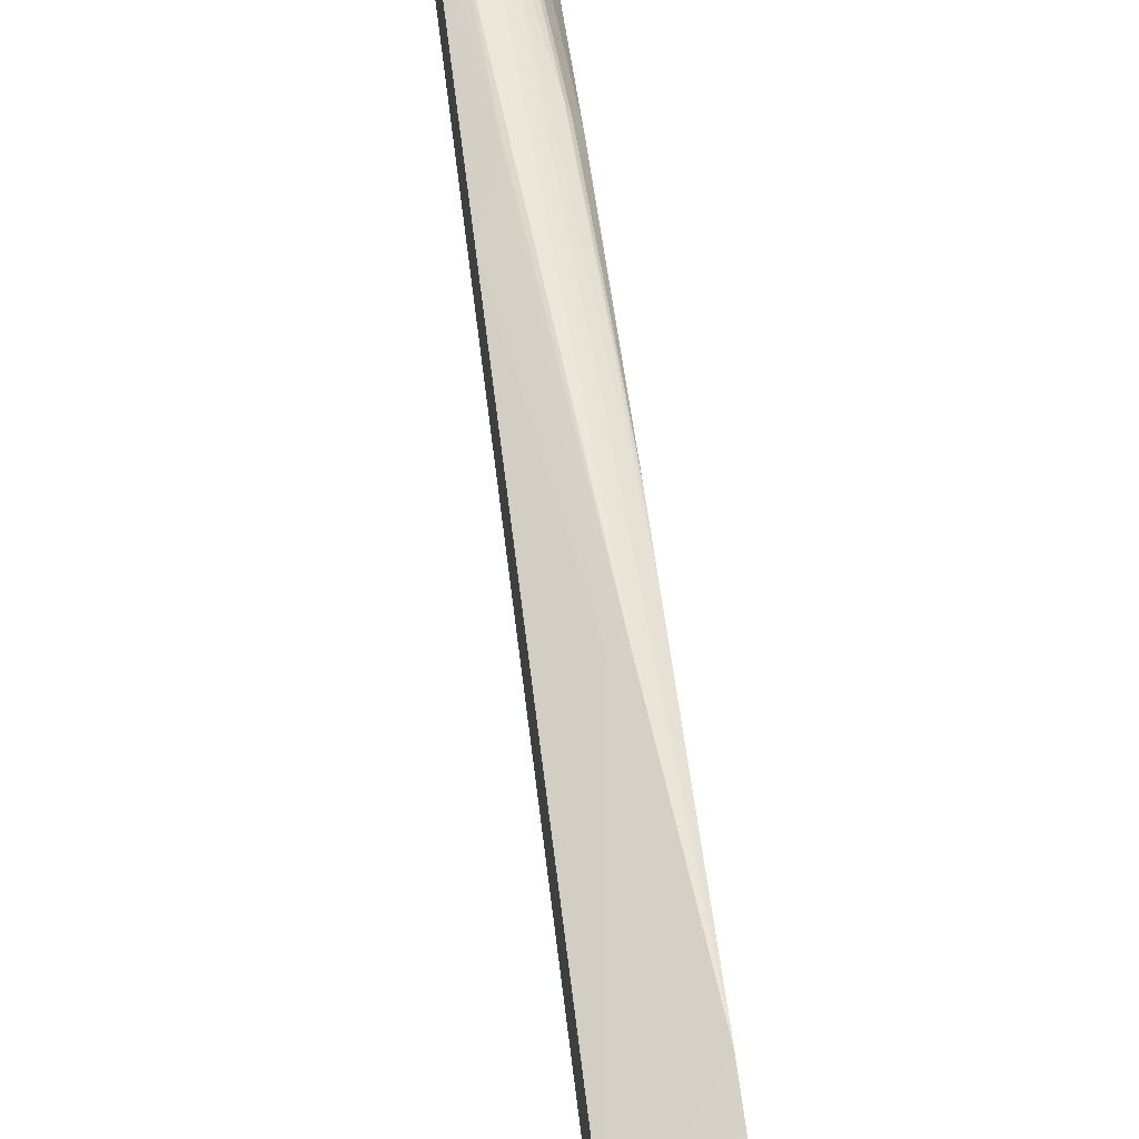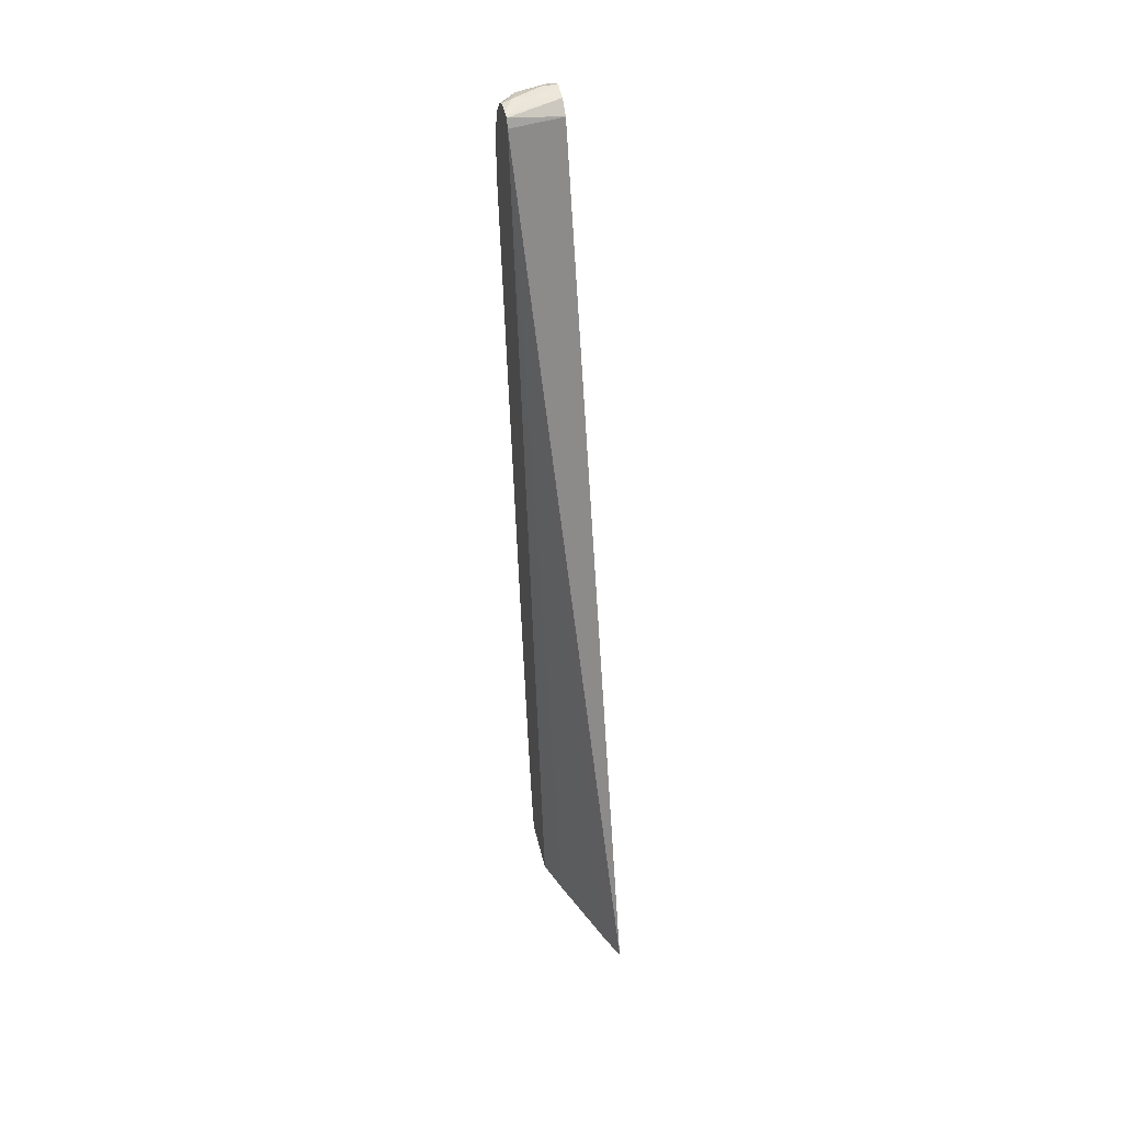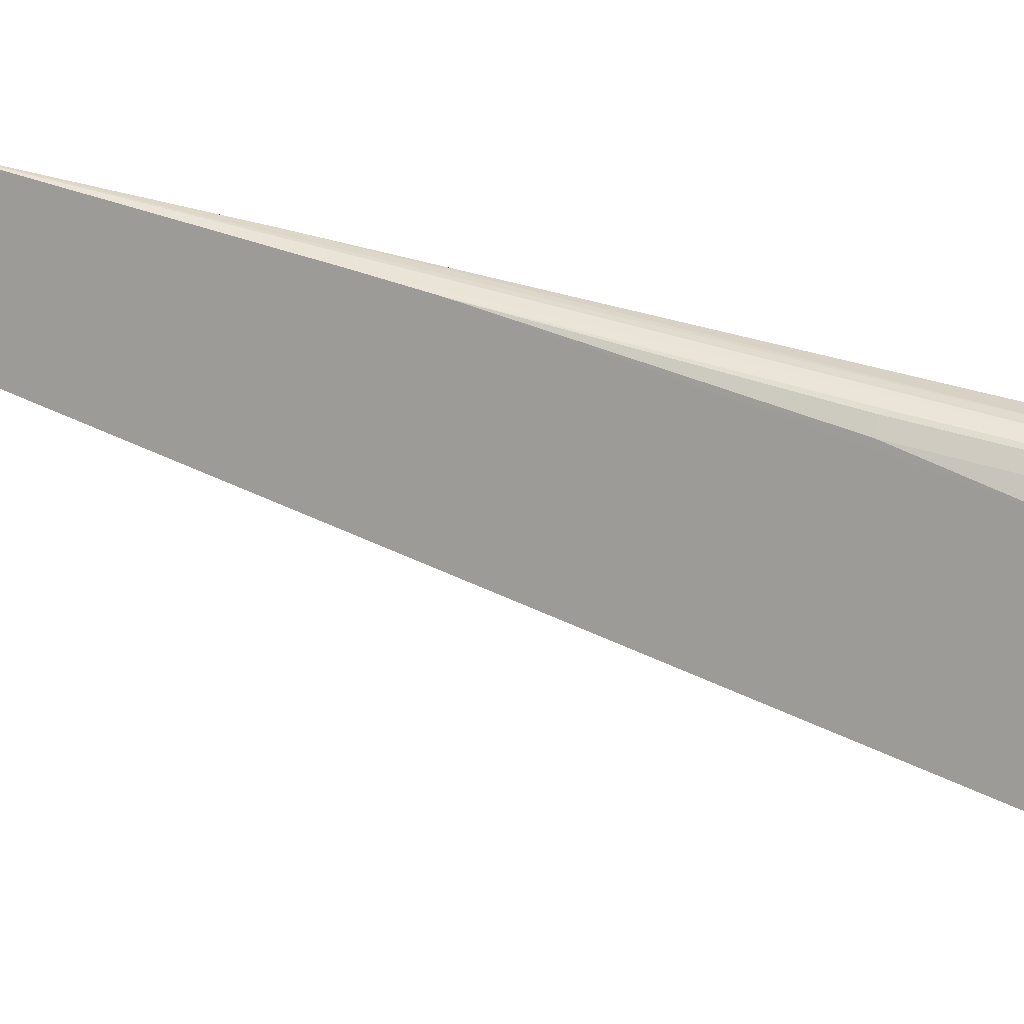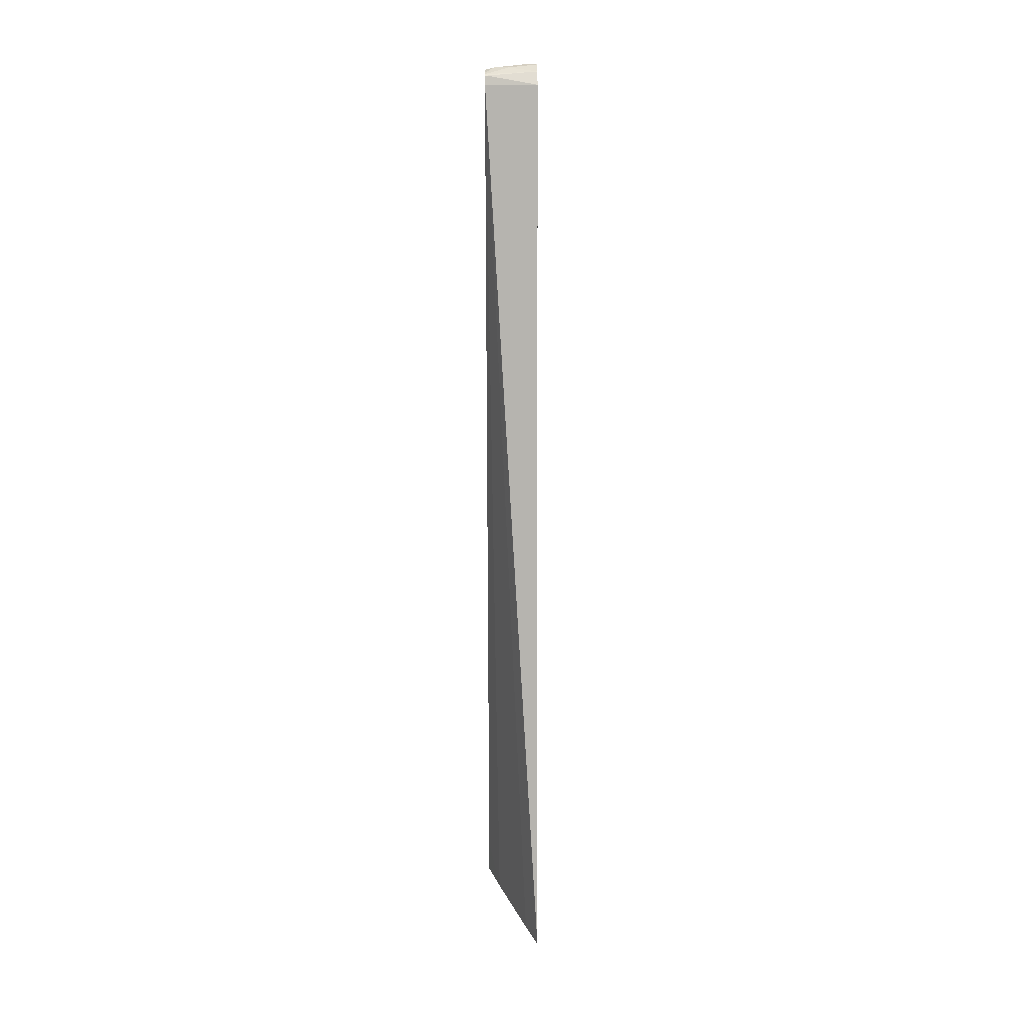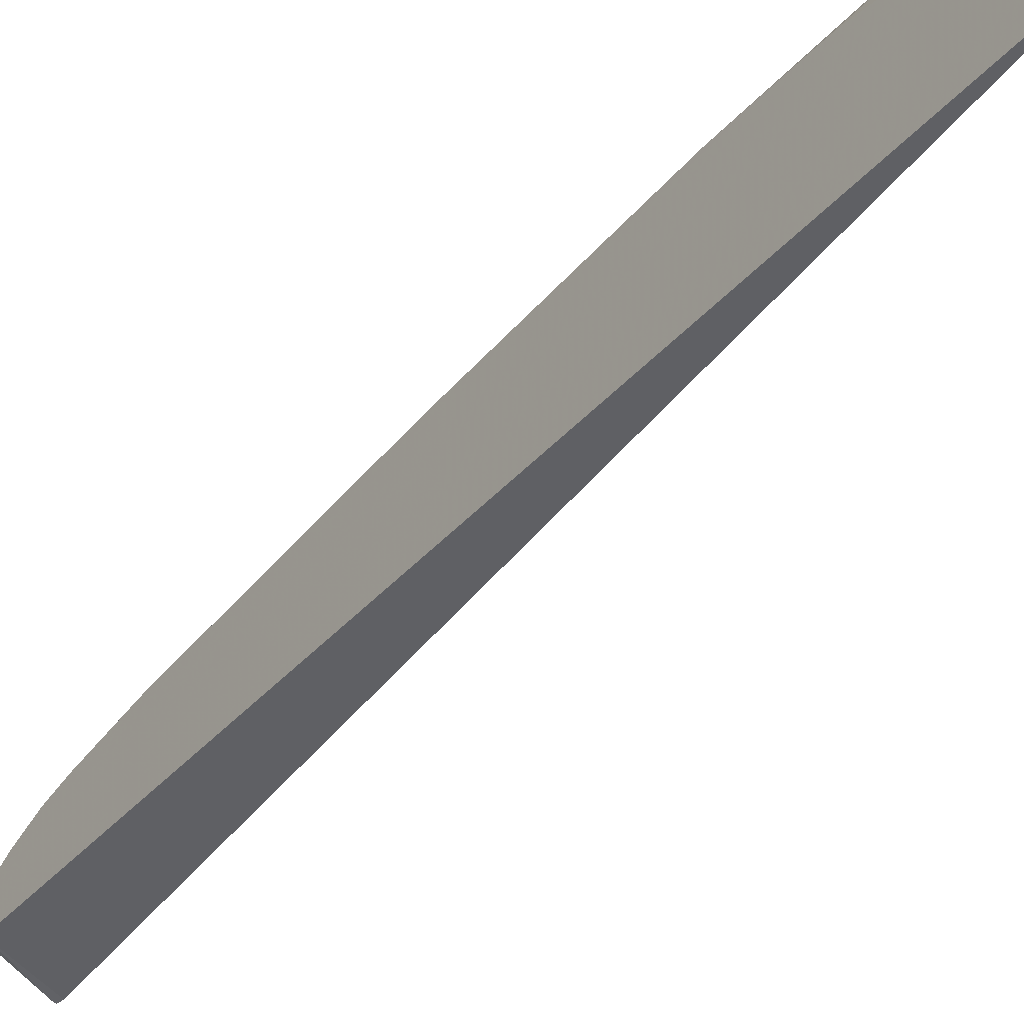
<metadata>
{"format":"obj","ext":"obj","renderer":"f3d","projection":"perspective","resolution":1024,"background":"white","views":[{"elev":60.9,"azim":173.6,"up":"+Z"},{"elev":44.6,"azim":167.0,"up":"+Y"},{"elev":13.4,"azim":-68.4,"up":"+Z"},{"elev":25.9,"azim":179.6,"up":"+Y"},{"elev":-56.8,"azim":-36.5,"up":"+Z"}]}
</metadata>
<code>
v -0.153 0.8025 0.4301
v -0.153 0.7643 0.4301
v -0.0835 0.8026 0.4013
v -0.1465 0.809 0.4268
v -0.153 0.8256 0.4243
v -0.1338 0.7453 0.4204
v -0.0835 0.7573 0.4013
v -0.153 0.6687 0.4204
v -0.1529 0.6688 0.4204
v -0.0835 0.8193 0.3989
v -0.1338 0.8217 0.4204
v -0.1242 0.8504 0.4109
v -0.137 0.8376 0.4173
v -0.153 0.8407 0.4205
v -0.1401 0.6624 0.4141
v -0.121 0.4331 0.3759
v -0.0835 0.147 0.3188
v -0.1338 0.4395 0.3822
v -0.153 0.4776 0.3822
v -0.1242 -0.105 0.2819
v -0.1147 -0.09552 0.2867
v -0.0835 0.8491 0.3905
v -0.08601 0.8504 0.3918
v -0.1051 0.8695 0.3918
v -0.1306 0.8632 0.4045
v -0.1465 0.8663 0.4077
v -0.153 0.8411 0.4203
v -0.1051 0.08601 0.3201
v -0.0835 0.01312 0.2998
v -0.09556 -0.1147 0.2867
v -0.153 0.382 0.3631
v -0.1433 0.04784 0.301
v -0.1242 -0.277 0.2436
v -0.1051 -0.2197 0.2628
v -0.09556 -0.2101 0.2675
v -0.0835 0.8695 0.3727
v -0.0835 0.8766 0.3607
v -0.09556 0.8791 0.3631
v -0.1338 0.8791 0.3822
v -0.153 0.8658 0.4059
v -0.153 0.8599 0.4109
v -0.153 0.8696 0.4012
v -0.0835 -0.1206 0.2806
v -0.08601 -0.2389 0.2628
v -0.153 0.3247 0.3511
v -0.1465 0.05736 0.2994
v -0.1274 -0.2675 0.242
v -0.129 -0.2867 0.2317
v -0.1265 -0.2916 0.233
v -0.1196 -0.2916 0.2376
v -0.113 -0.2916 0.2415
v -0.09556 -0.2916 0.2484
v -0.0835 0.8764 0.344
v -0.0835 0.8756 0.3369
v -0.1147 0.8791 0.3631
v -0.1529 0.8791 0.3822
v -0.153 0.879 0.3824
v -0.0835 -0.2364 0.2615
v -0.0835 -0.2916 0.2484
v -0.153 0.1534 0.3057
v -0.1529 0.05736 0.2867
v -0.1338 -0.2675 0.2293
v -0.1517 -0.2916 0.1344
v -0.129 -0.2916 0.2268
v -0.0835 0.8739 0.3336
v -0.08601 0.8743 0.3344
v -0.153 0.8743 0.3603
v -0.153 0.8791 0.3821
v -0.0835 -0.2916 0.1739
v -0.153 -0.2675 0.1333
v -0.1529 -0.05724 0.2484
v -0.1529 -0.2867 0.1338
v -0.1529 -0.2916 0.1289
v -0.0835 0.8692 0.3313
v -0.0835 0.8634 0.3284
v -0.153 0.86 0.3438
v -0.153 0.8602 0.3439
v -0.09911 -0.2916 0.132
v -0.0835 -0.2484 0.1792
v -0.153 -0.2916 0.1145
v -0.1373 -0.2916 0.03647
v -0.153 -0.2867 -0.0002155
v -0.153 -0.2916 -0.0002155
f 33 52 34
f 38 55 68
f 33 46 47
f 34 52 35
f 35 52 44
f 37 53 38
f 38 53 54
f 38 54 55
f 42 56 57
f 38 56 39
f 39 56 42
f 43 44 58
f 44 52 59
f 44 59 58
f 45 60 61
f 45 61 46
f 38 68 56
f 33 51 52
f 28 30 43
f 33 49 50
f 46 61 62
f 24 37 38
f 24 38 39
f 24 39 26
f 24 26 25
f 26 40 41
f 26 41 27
f 26 39 42
f 26 42 40
f 28 43 29
f 30 35 44
f 30 44 43
f 31 45 32
f 32 46 33
f 32 45 46
f 33 47 48
f 33 48 49
f 33 50 51
f 46 62 47
f 62 72 63
f 48 62 63
f 62 71 72
f 63 72 73
f 65 74 66
f 66 74 75
f 66 75 76
f 66 76 77
f 66 77 67
f 69 78 79
f 70 80 72
f 70 72 71
f 72 80 73
f 75 79 78
f 75 78 81
f 75 81 82
f 75 82 76
f 81 83 82
f 24 36 37
f 61 71 62
f 47 62 48
f 60 71 61
f 56 68 57
f 48 63 64
f 48 64 49
f 49 64 63
f 49 63 73
f 49 73 80
f 49 80 83
f 49 83 81
f 49 81 78
f 49 78 69
f 49 69 59
f 49 59 52
f 49 52 51
f 49 51 50
f 54 65 66
f 54 66 67
f 54 67 55
f 55 67 68
f 60 70 71
f 23 36 24
f 7 16 17
f 21 35 30
f 1 19 8
f 1 8 2
f 2 6 7
f 2 8 9
f 2 9 6
f 3 7 17
f 3 17 29
f 1 31 19
f 3 29 43
f 3 58 59
f 3 59 69
f 3 69 79
f 3 79 75
f 3 75 74
f 3 74 65
f 3 65 54
f 3 43 58
f 1 45 31
f 1 60 45
f 1 70 60
f 1 2 7
f 1 7 3
f 1 3 4
f 1 4 5
f 1 5 14
f 1 14 27
f 1 27 41
f 1 41 40
f 1 40 42
f 1 42 57
f 1 57 68
f 1 67 77
f 1 77 76
f 1 76 82
f 1 82 83
f 1 83 80
f 1 80 70
f 3 54 53
f 3 53 37
f 1 68 67
f 3 36 22
f 12 23 24
f 12 24 25
f 12 25 26
f 12 26 14
f 14 26 27
f 16 18 28
f 16 28 17
f 12 14 13
f 17 28 29
f 19 31 20
f 20 32 33
f 20 33 34
f 20 34 21
f 20 31 32
f 21 34 35
f 3 37 36
f 18 21 30
f 10 12 11
f 18 30 28
f 10 22 23
f 3 22 10
f 10 23 12
f 3 10 11
f 3 11 4
f 4 11 12
f 4 13 5
f 5 13 14
f 6 9 7
f 7 9 15
f 4 12 13
f 22 36 23
f 9 16 15
f 8 18 9
f 8 19 20
f 8 20 21
f 8 21 18
f 7 15 16
f 9 18 16

</code>
